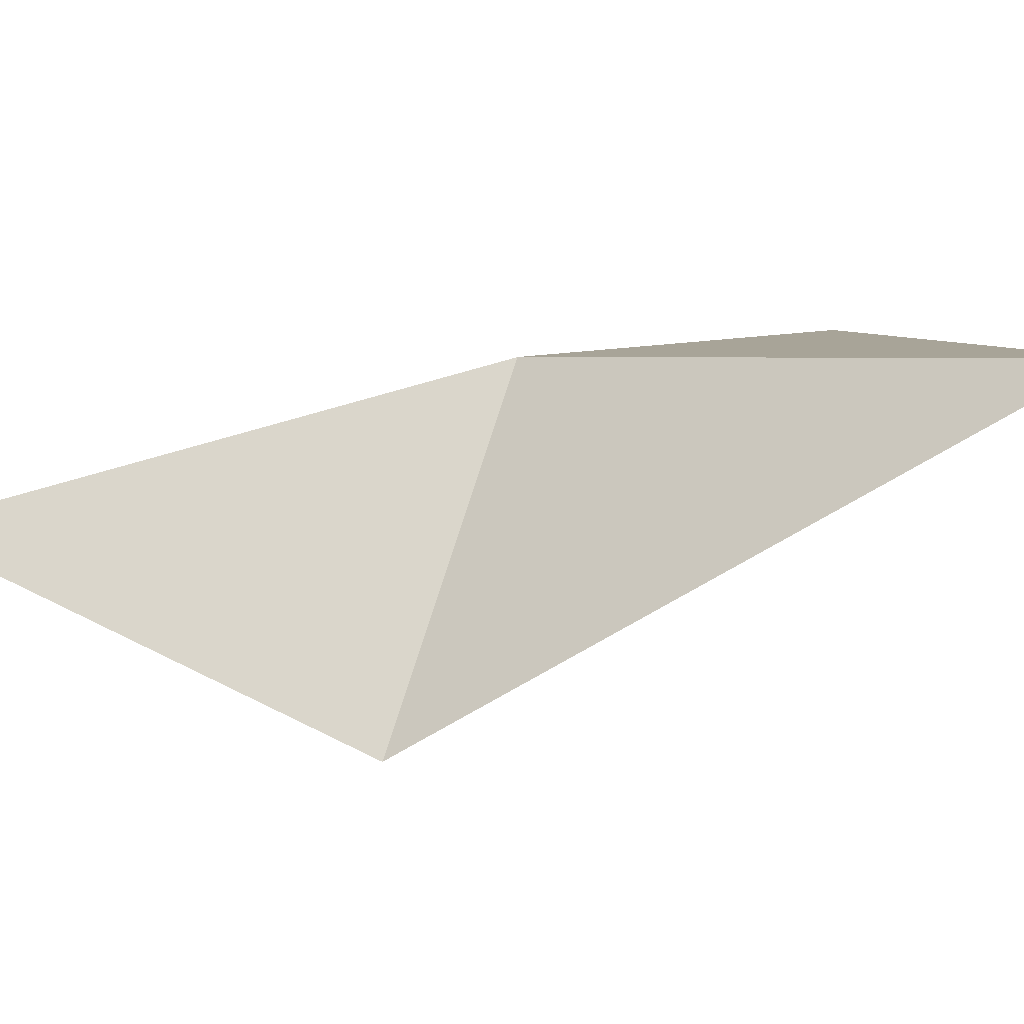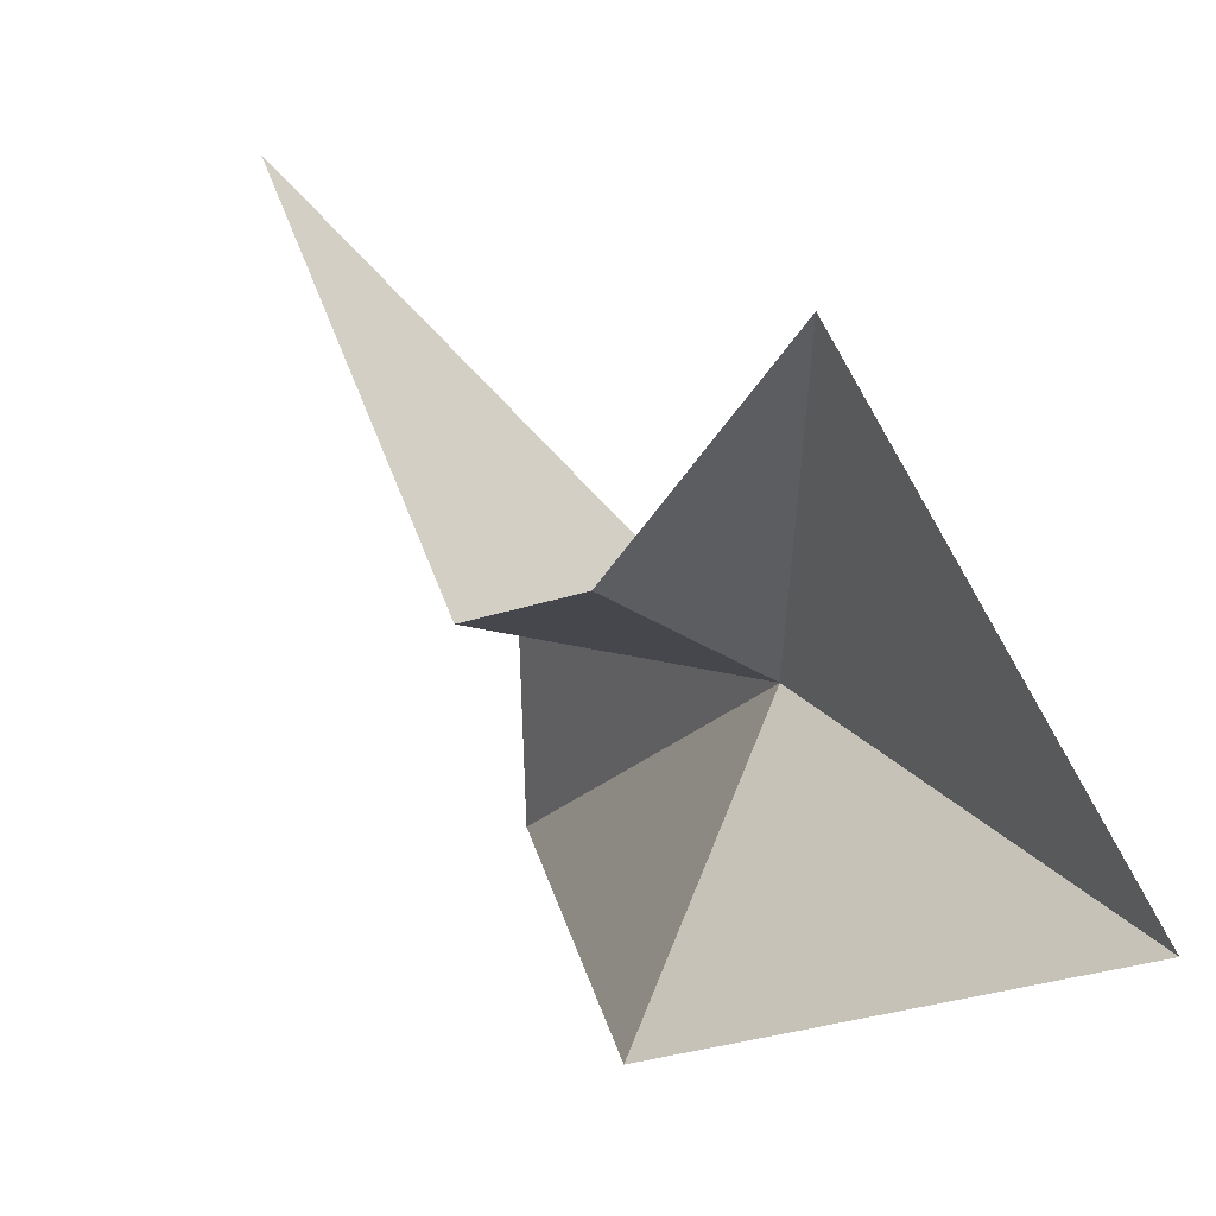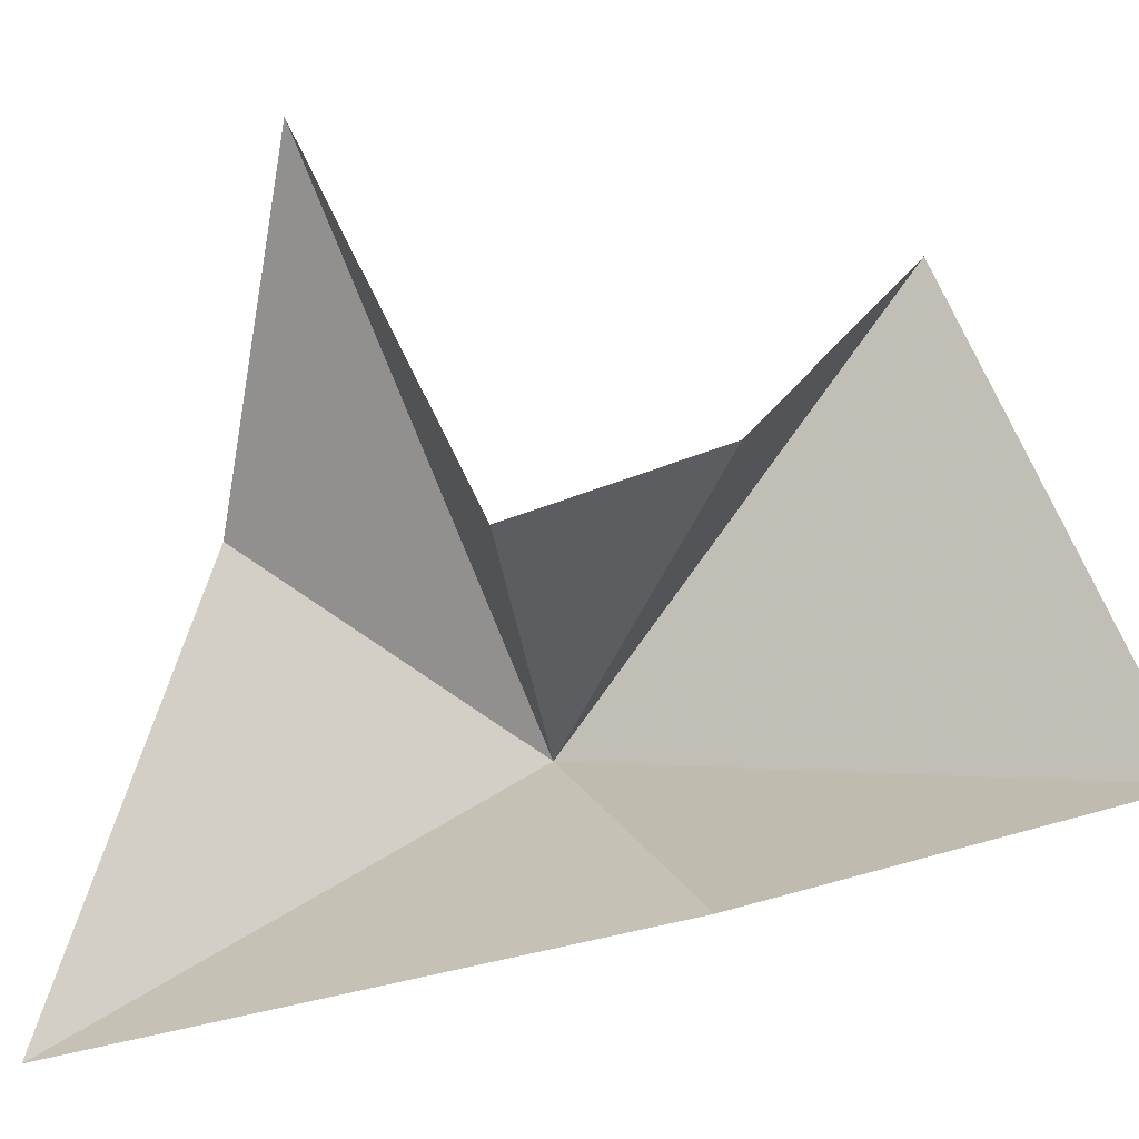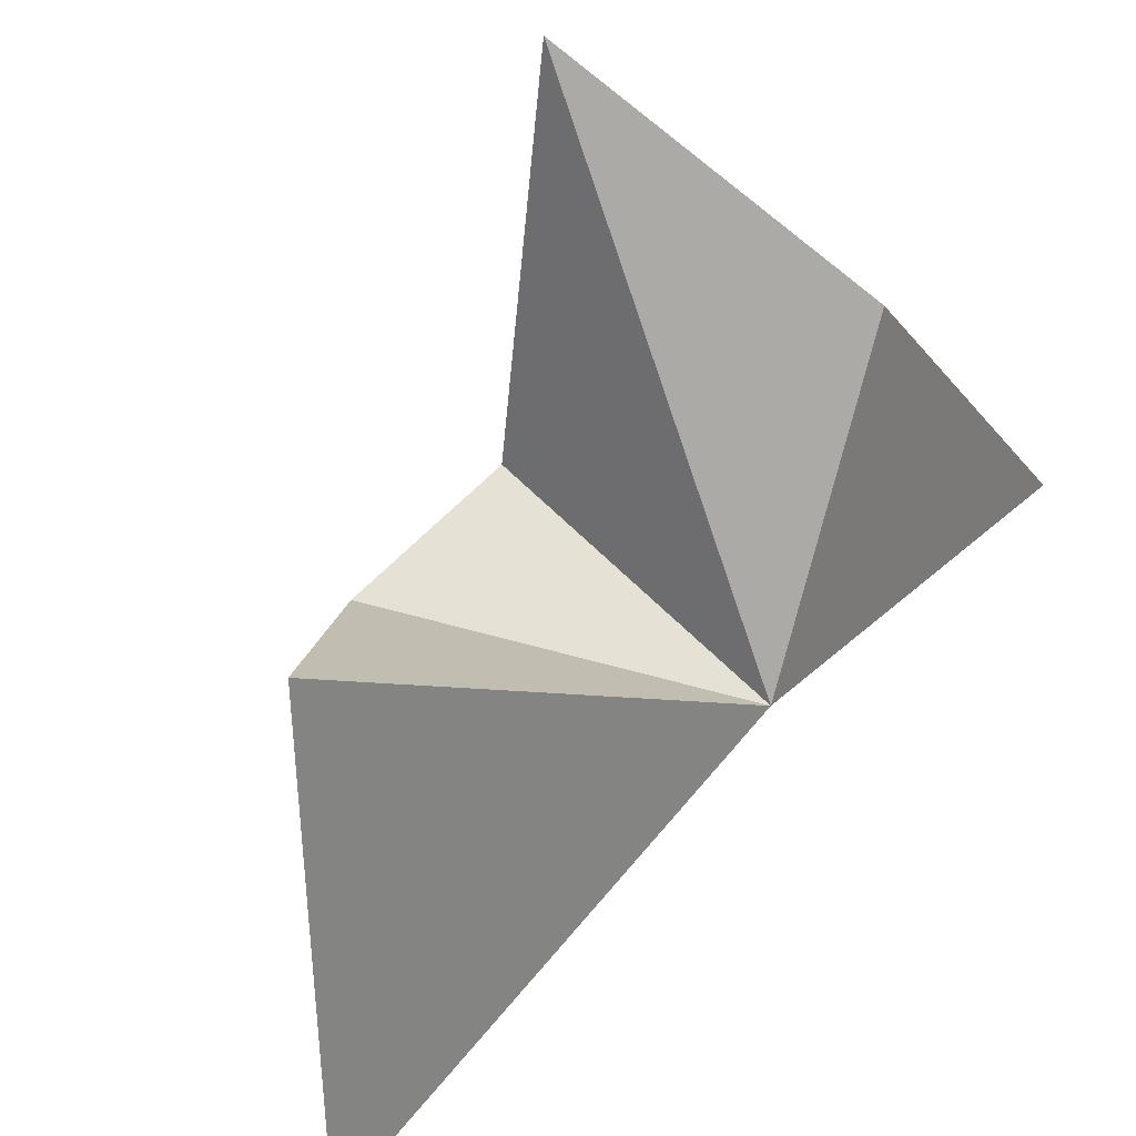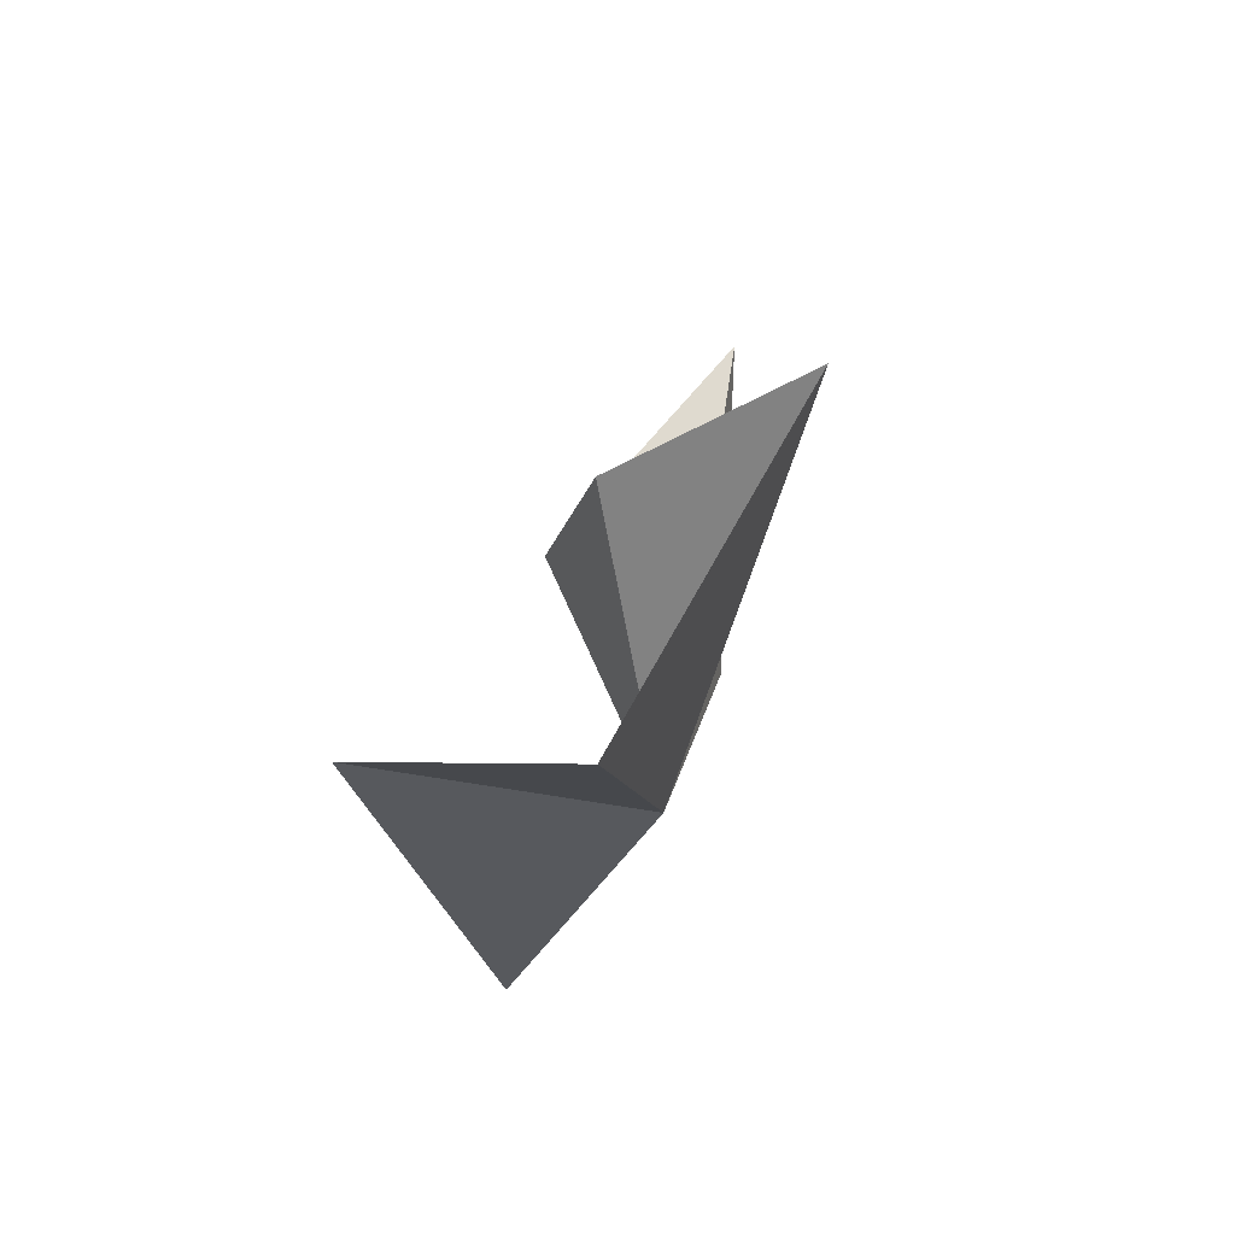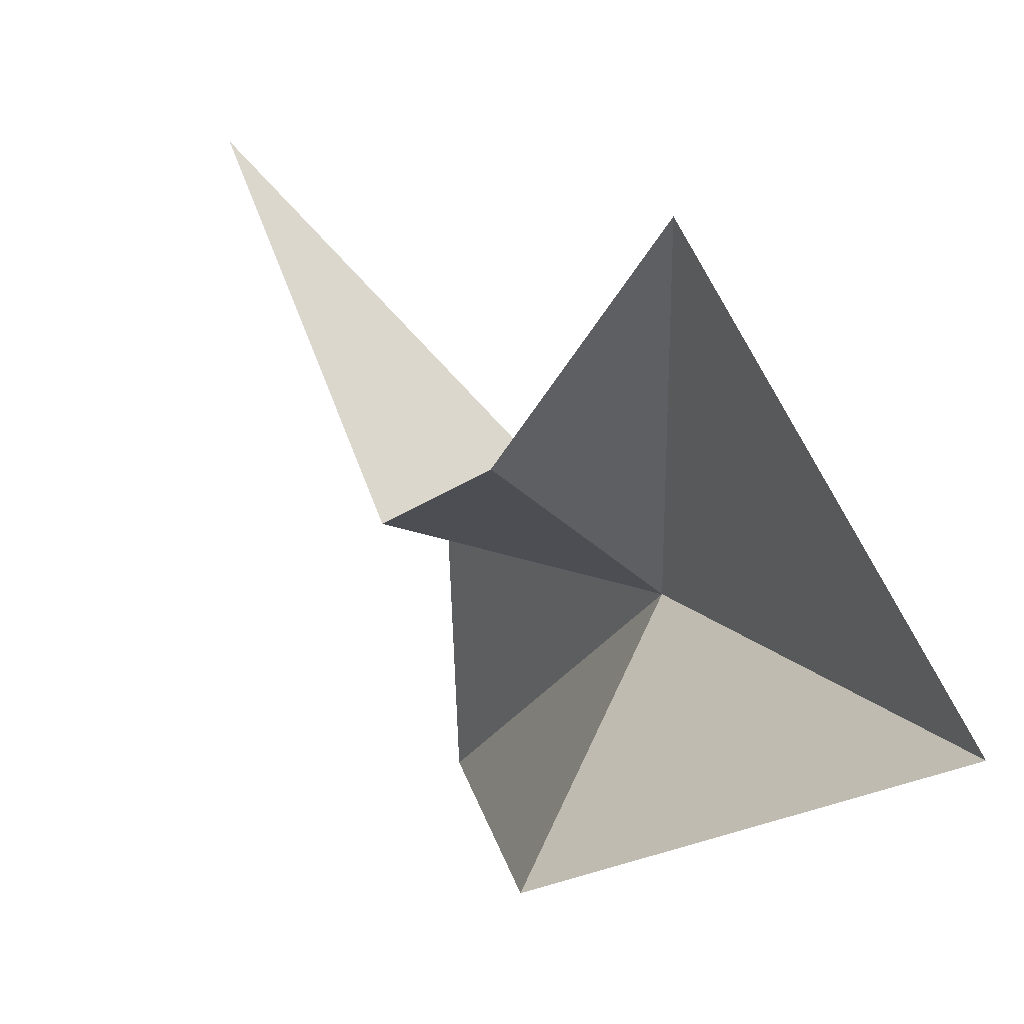
<metadata>
{"format":"obj","ext":"obj","renderer":"f3d","projection":"perspective","resolution":1024,"background":"white","views":[{"elev":-65.1,"azim":101.4,"up":"+Y"},{"elev":13.2,"azim":-29.2,"up":"+Y"},{"elev":-26.2,"azim":-81.4,"up":"+Y"},{"elev":61.8,"azim":38.5,"up":"+Y"},{"elev":78.6,"azim":49.8,"up":"+Z"},{"elev":6.0,"azim":-27.2,"up":"+Y"}]}
</metadata>
<code>
v -32.06 -8.047 89.45
v -37.51 -1.768 87.01
v -36.32 -6.85 89.37
v -32.41 -8.981 97.33
v -35.5 -11.41 91.78
v -34.9 -2.817 94.49
v -36.18 -5.899 92.29
v -31.97 -11.64 82.78
v -33.55 -5.389 85.42
f 1 3 2
f 1 5 4
f 1 6 7
f 1 8 5
f 1 7 3
f 1 9 8
f 1 2 9
f 1 4 6

</code>
